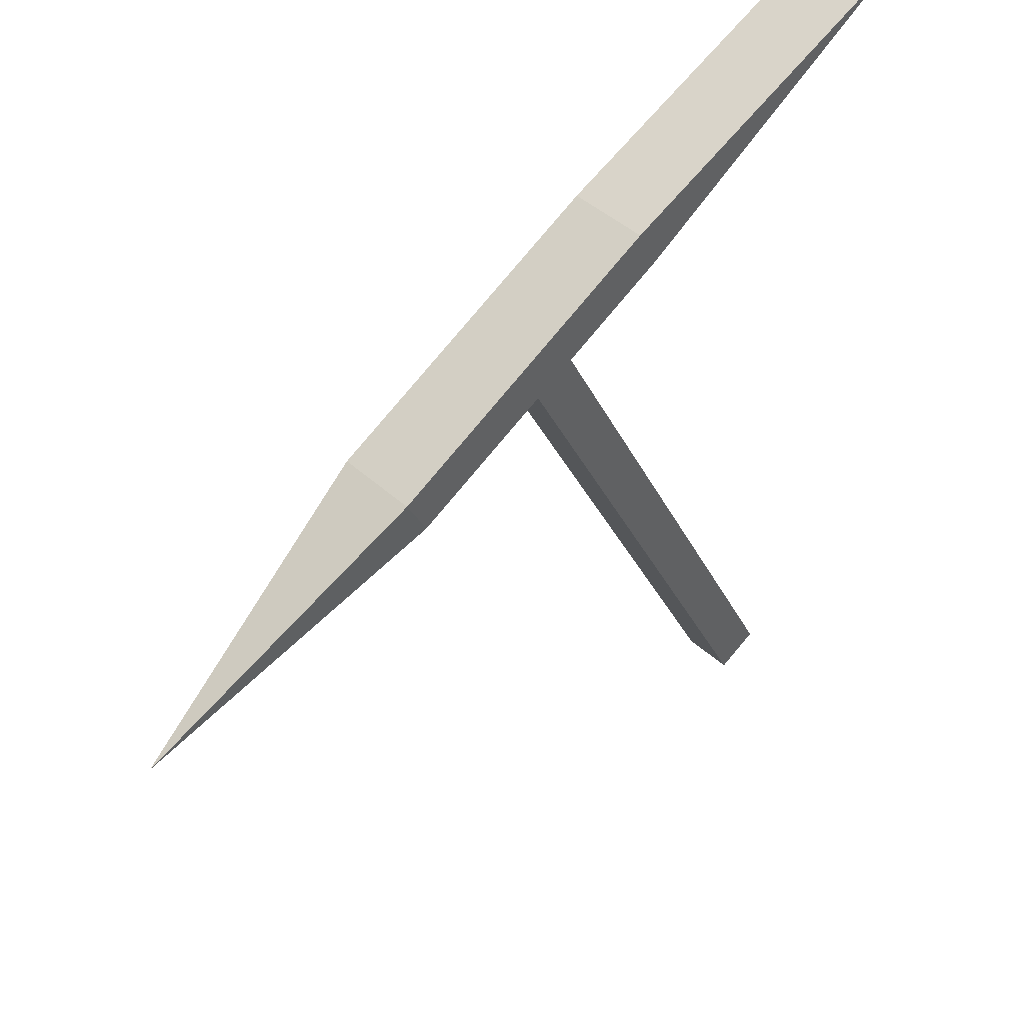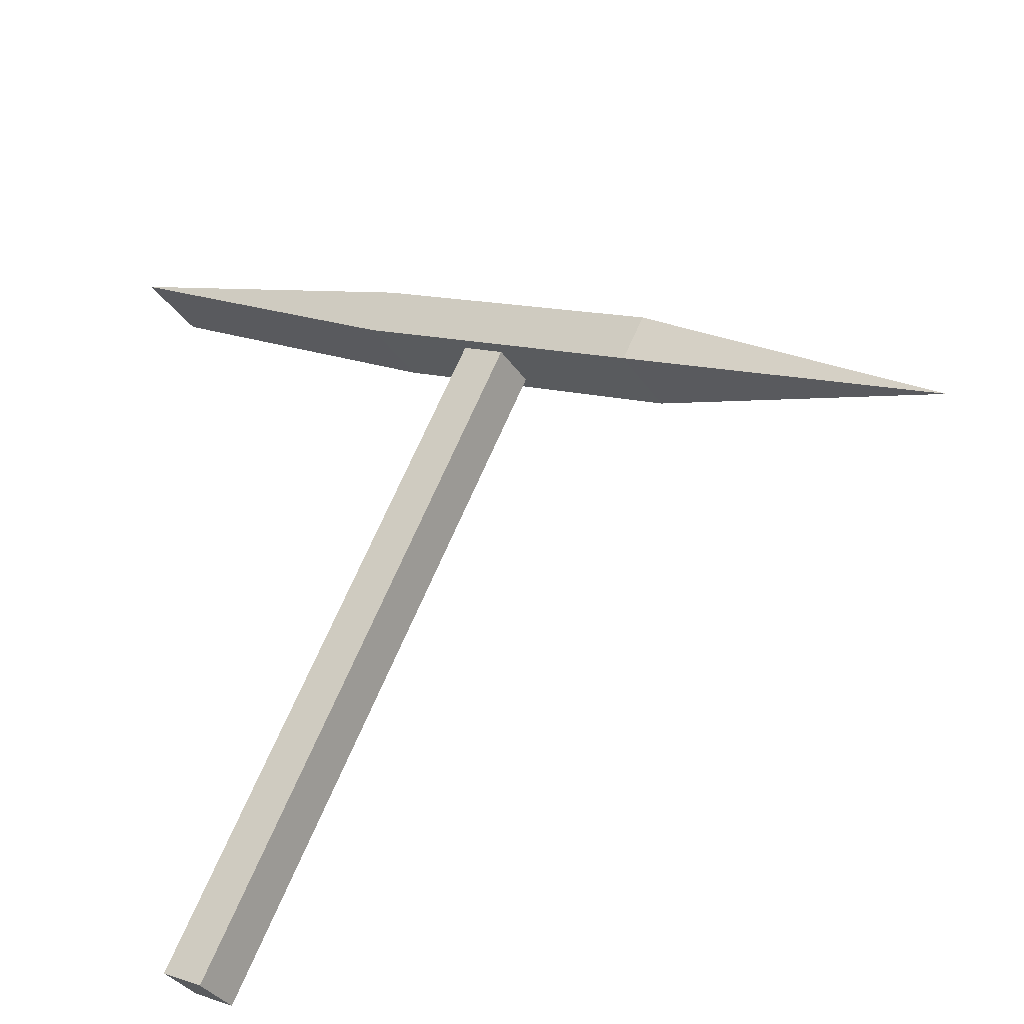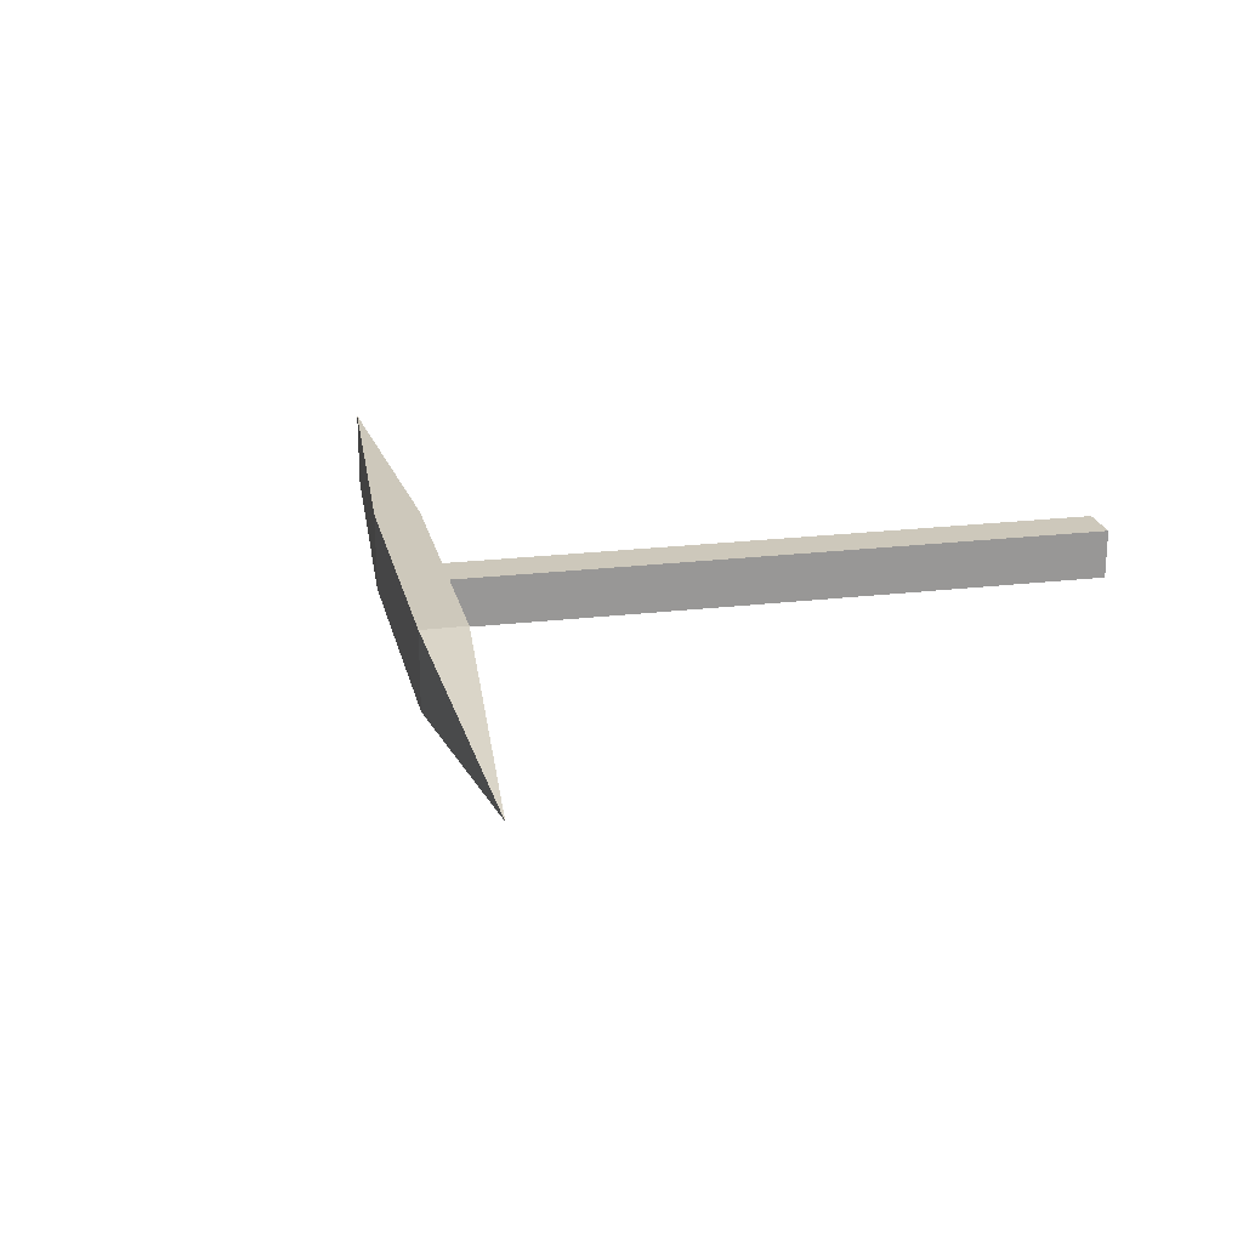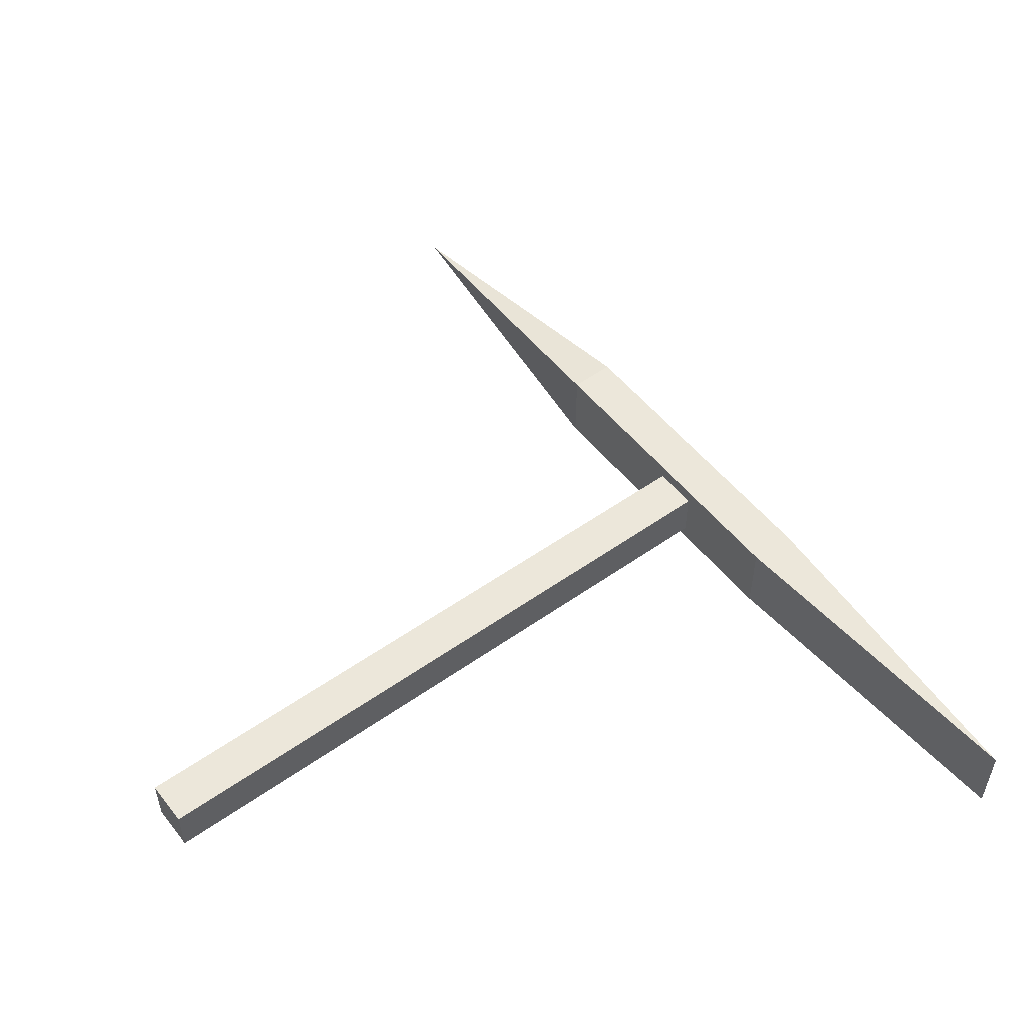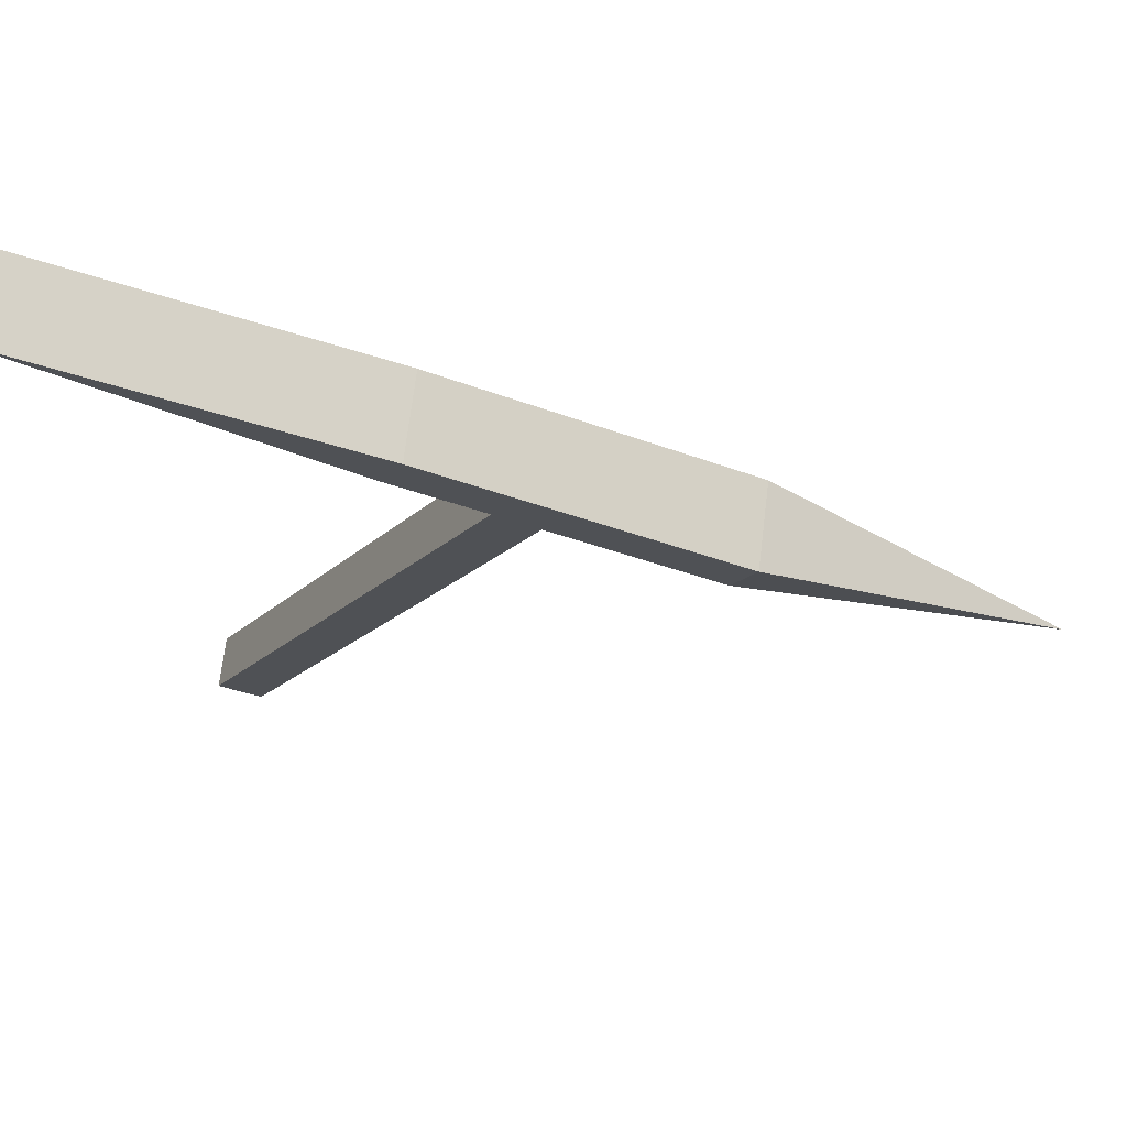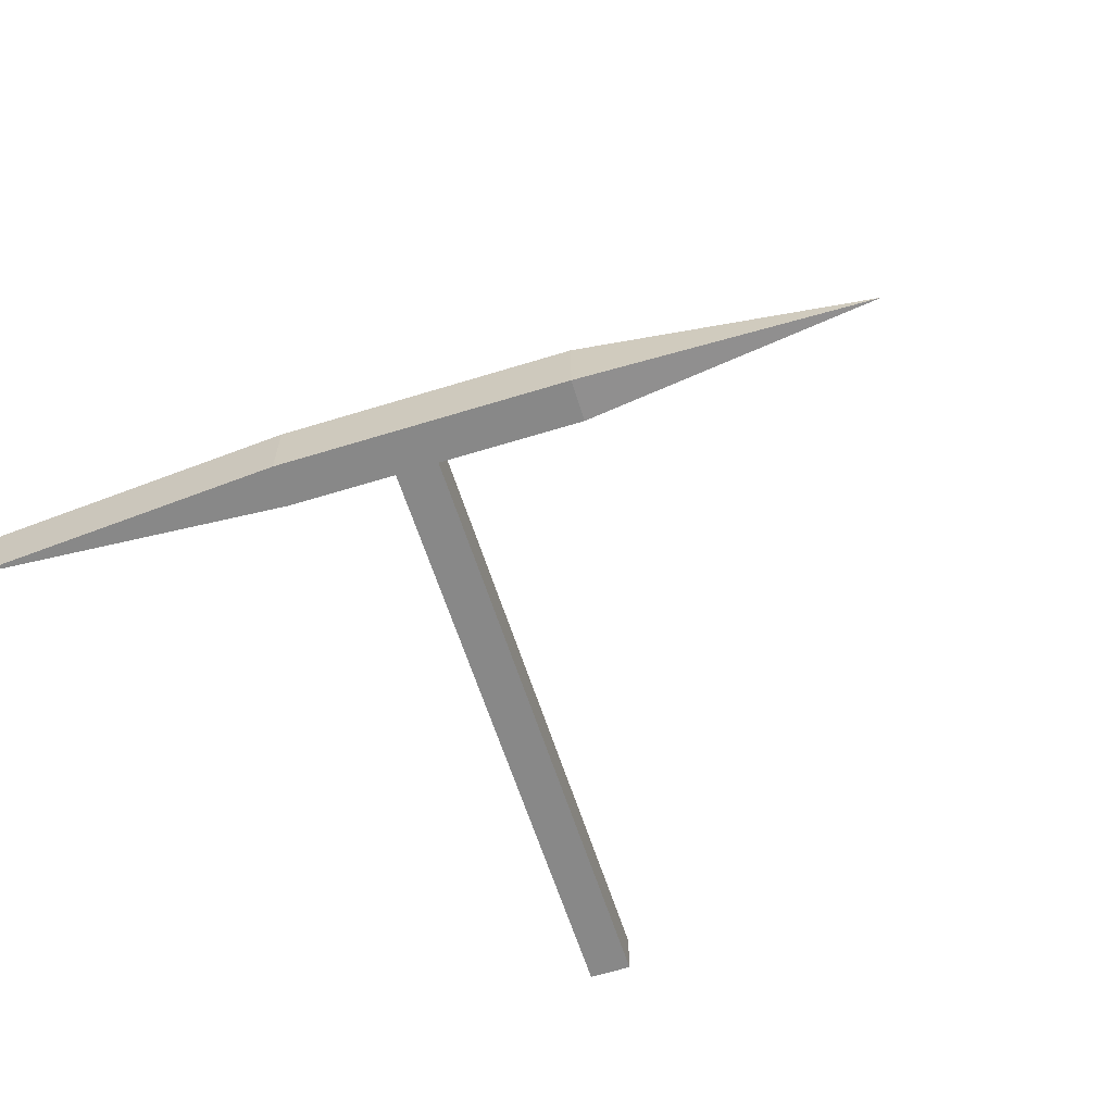
<metadata>
{"format":"obj","ext":"obj","renderer":"f3d","projection":"perspective","resolution":1024,"background":"white","views":[{"elev":44.3,"azim":-43.5,"up":"+Y"},{"elev":-35.0,"azim":-150.9,"up":"+Y"},{"elev":21.8,"azim":-75.0,"up":"+Z"},{"elev":52.6,"azim":79.8,"up":"+Z"},{"elev":70.0,"azim":-173.0,"up":"+Y"},{"elev":-62.9,"azim":-135.3,"up":"+Z"}]}
</metadata>
<code>
o Cube
v 0.3714 -0.8807 -0.01088
v -0.1866 0.2174 -0.01088
v 0.3714 -0.8807 -0.09725
v -0.1866 0.2174 -0.09725
v 0.442 -0.8448 -0.01088
v -0.116 0.2533 -0.01088
v 0.442 -0.8448 -0.09725
v -0.116 0.2533 -0.09725
f 1 2 4 3
f 3 4 8 7
f 7 8 6 5
f 5 6 2 1
f 3 7 5 1
f 8 4 2 6
o Cube.001
v 0.5939 0.5866 0.01446
v -0.8972 -0.1845 -0.05407
v 0.5939 0.5866 -0.1226
v 0.08805 0.2804 0.01446
v 0.08805 0.2804 -0.1226
v 0.05122 0.3506 -0.1226
v 0.05122 0.3506 0.01446
v -0.3954 0.03043 0.01446
v -0.3954 0.03043 -0.1226
v -0.4322 0.1006 -0.1226
v -0.4322 0.1006 0.01446
f 16 10 17
f 17 10 18
f 18 10 19
f 19 10 16
f 9 15 12
f 11 14 15 9
f 11 13 14
f 9 12 13 11
f 15 19 16 12
f 14 18 19 15
f 13 17 18 14
f 12 16 17 13

</code>
